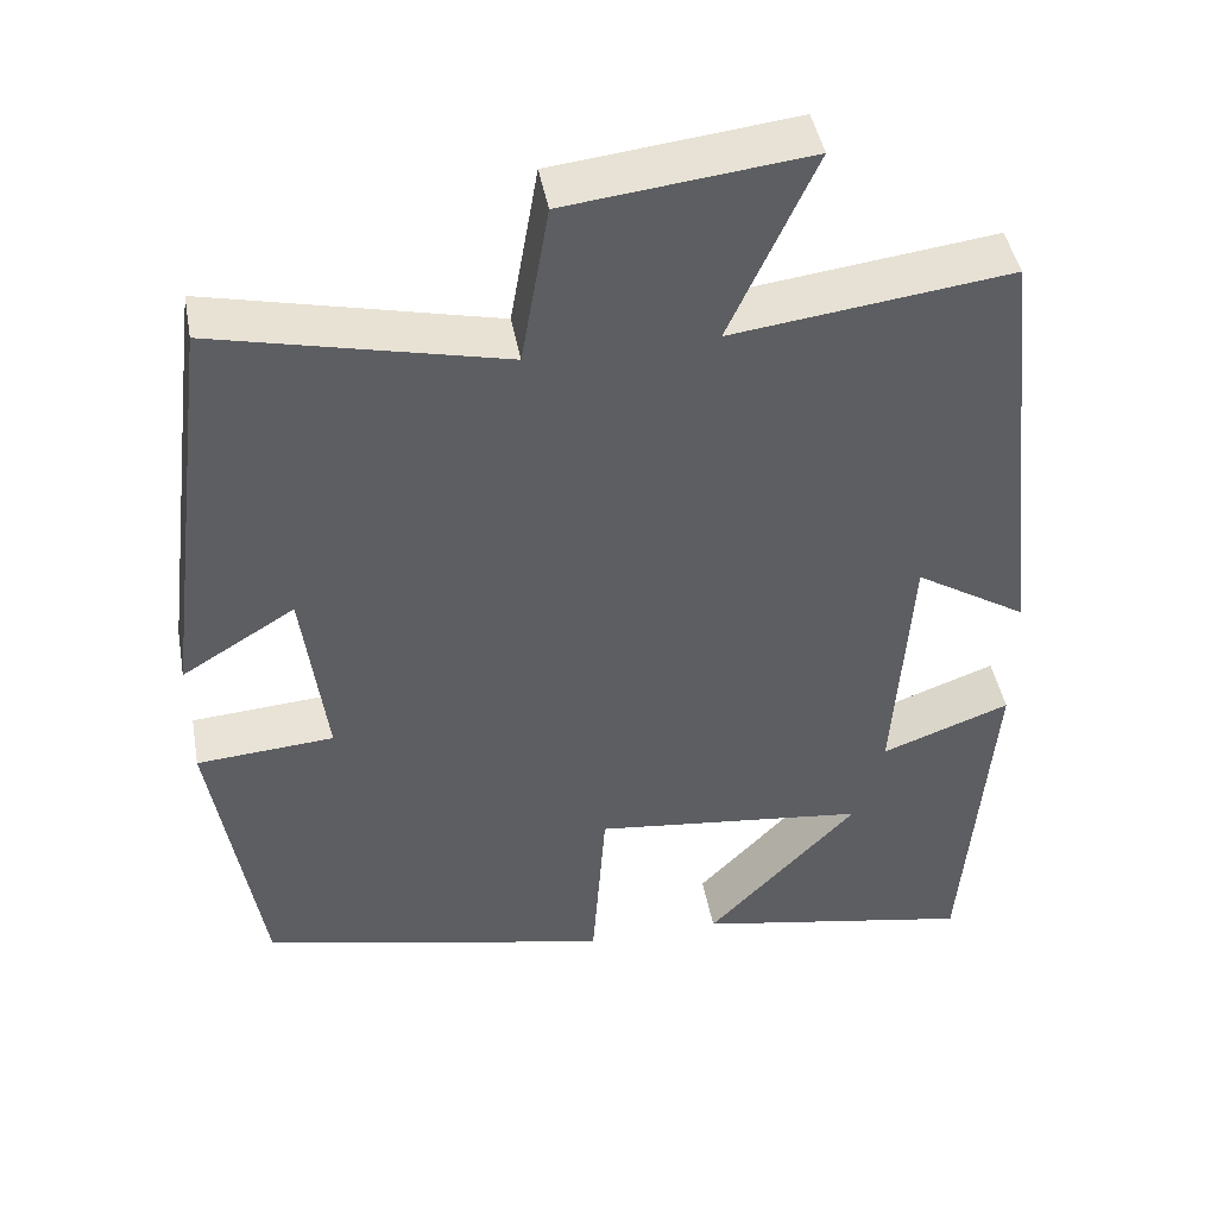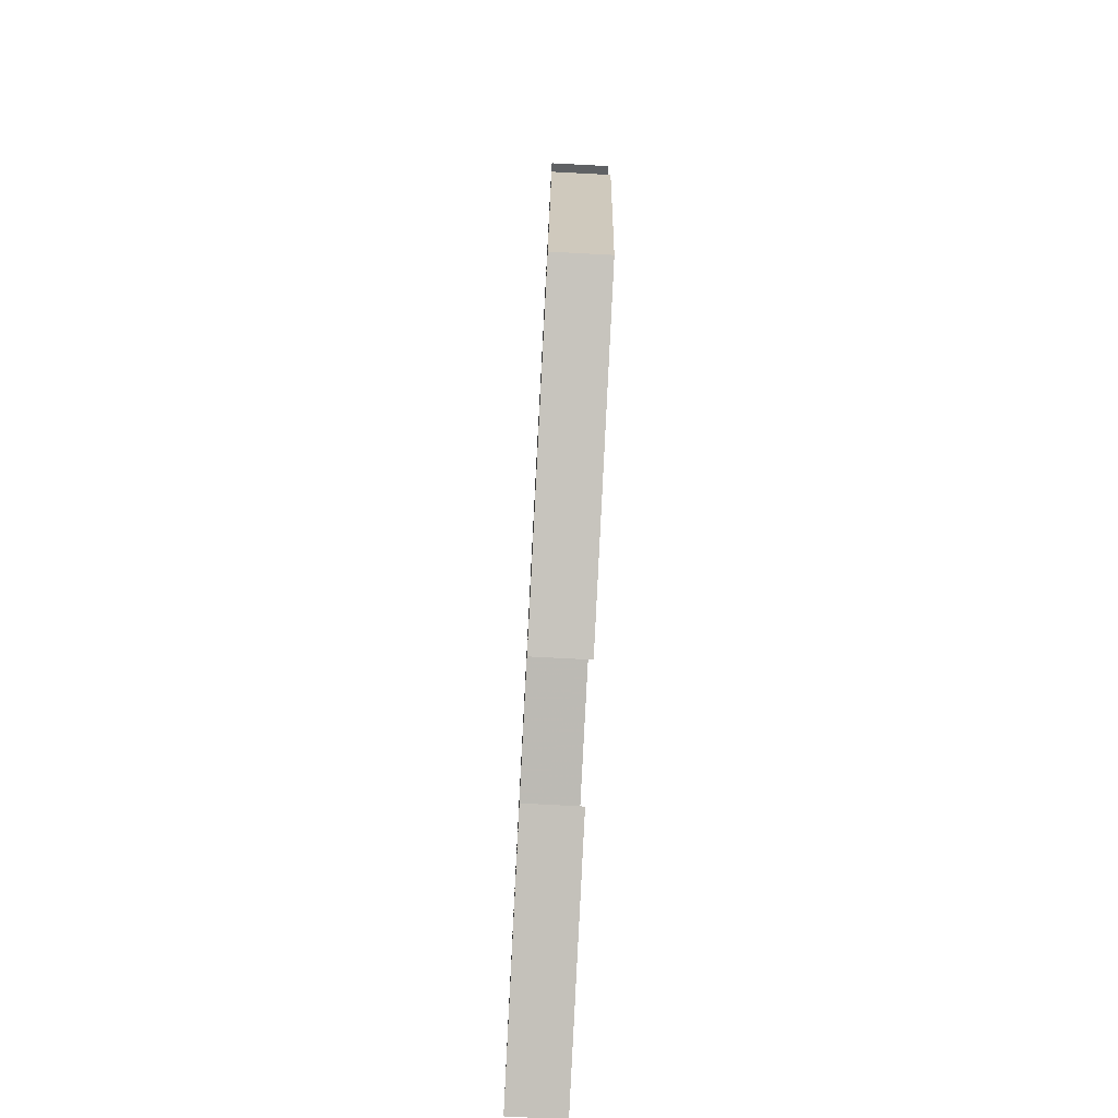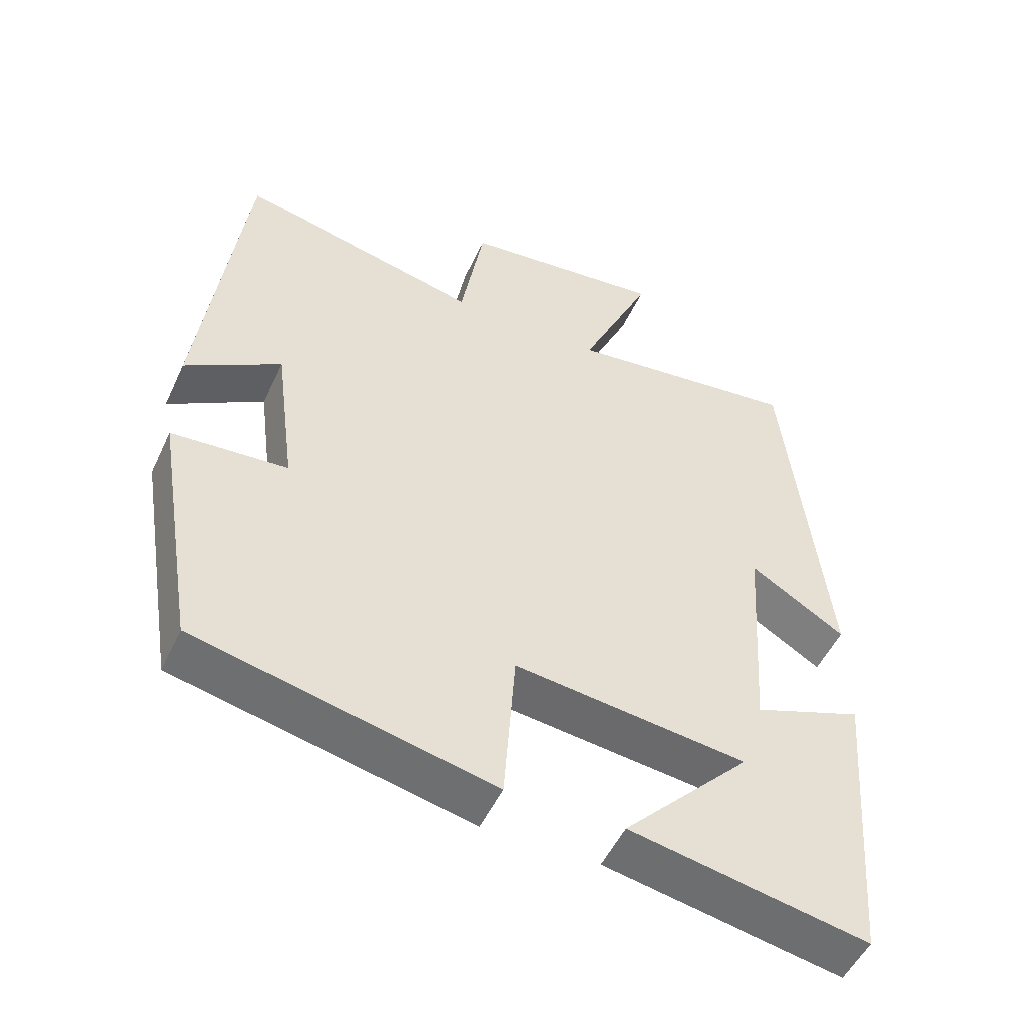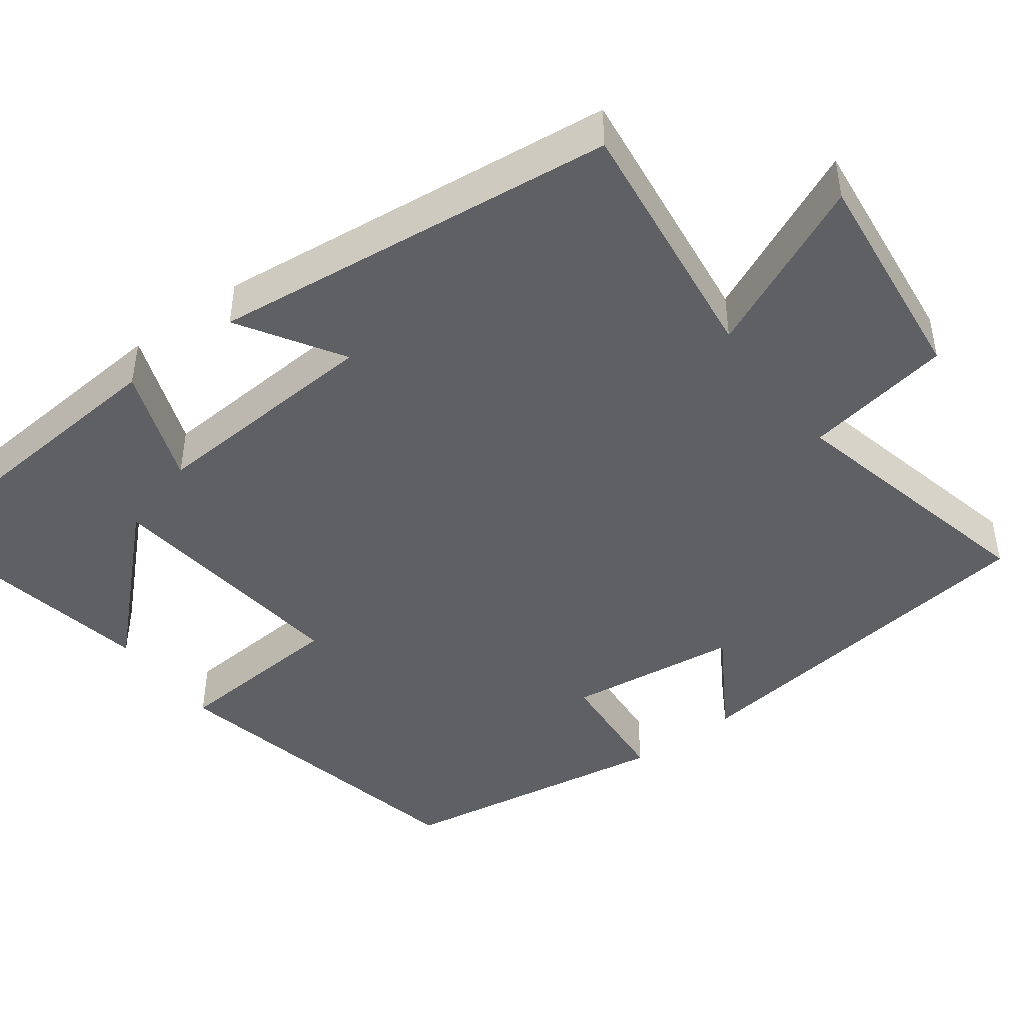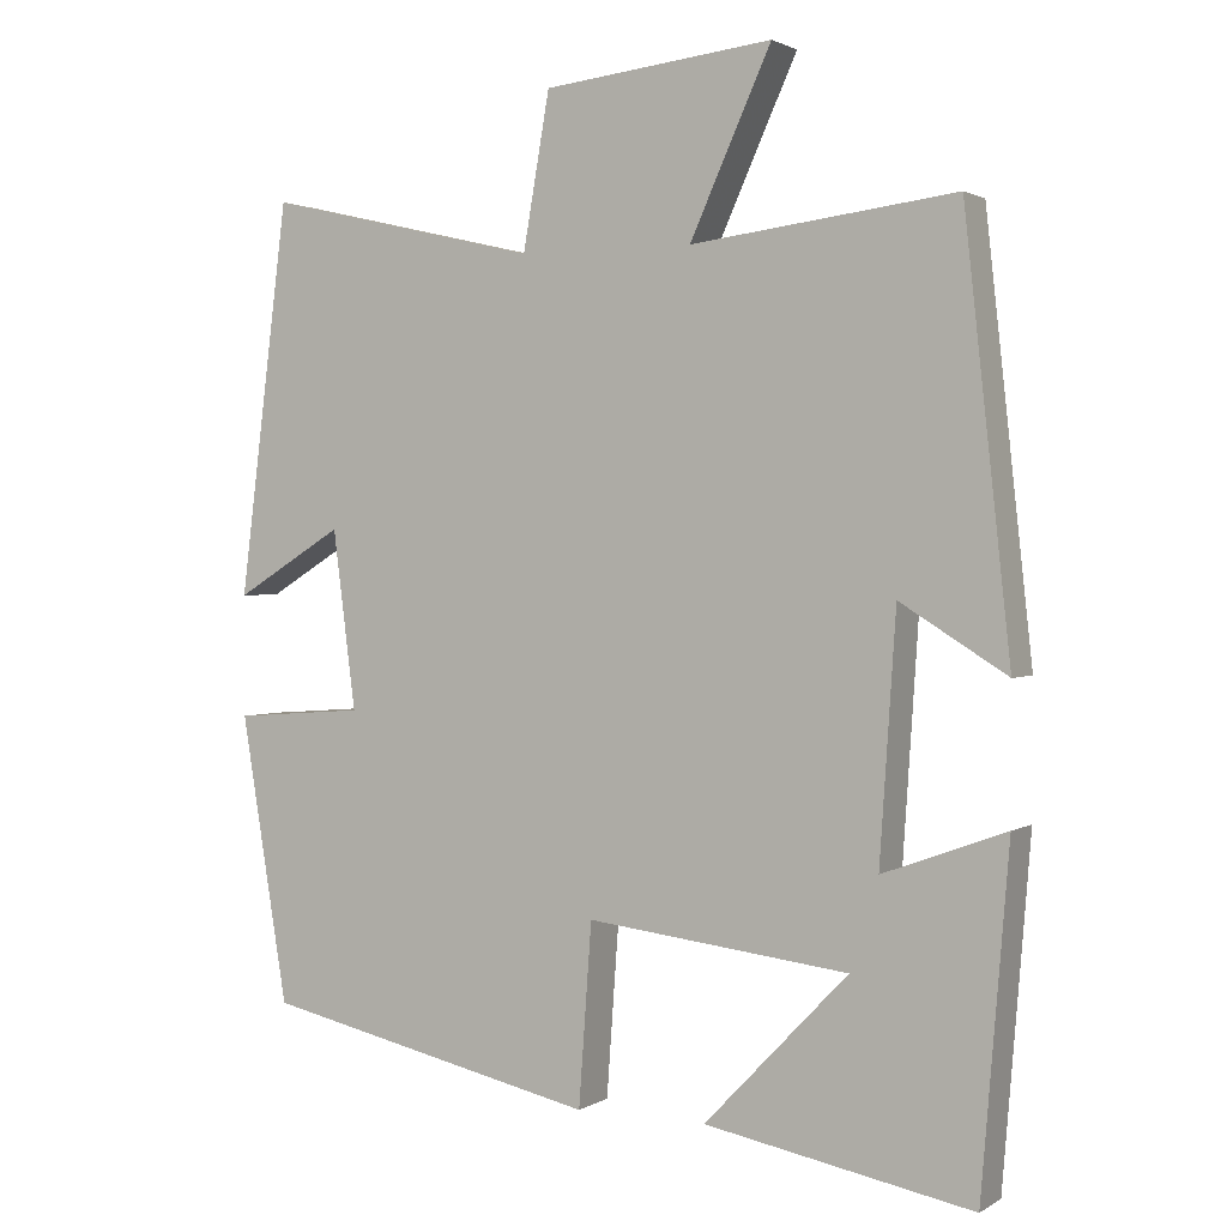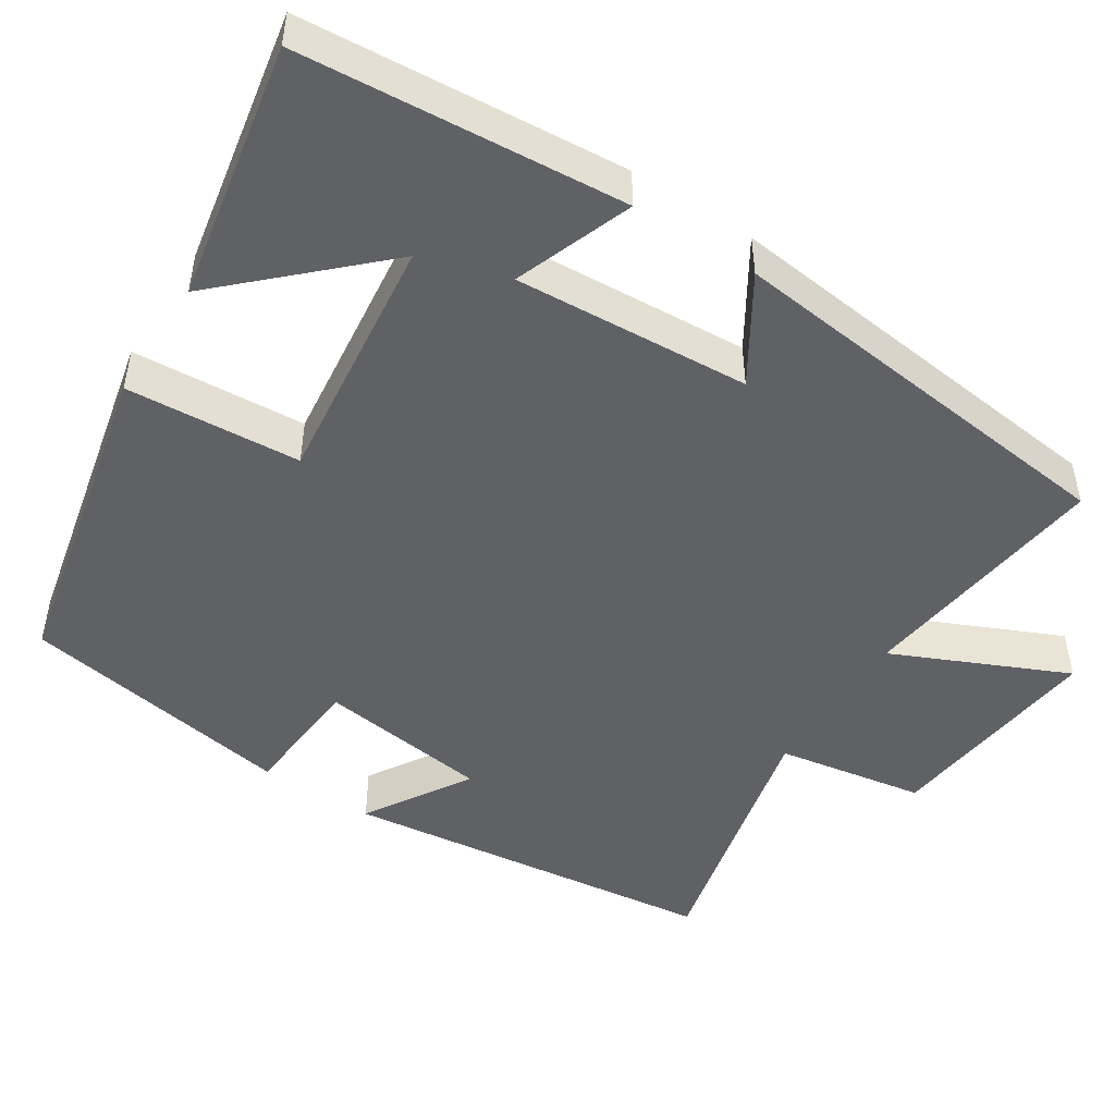
<metadata>
{"format":"obj","ext":"obj","renderer":"f3d","projection":"perspective","resolution":1024,"background":"white","views":[{"elev":44.7,"azim":169.6,"up":"+Z"},{"elev":-77.0,"azim":87.0,"up":"+Z"},{"elev":-51.2,"azim":155.6,"up":"+Z"},{"elev":-45.1,"azim":-53.4,"up":"+Y"},{"elev":1.7,"azim":-152.3,"up":"+Z"},{"elev":-48.5,"azim":-122.9,"up":"+Y"}]}
</metadata>
<code>
v 0.442 0.07 -0.408
v 0.027 0.07 -0.5
v 0.011 0.07 -0.276
v -0.313 0.07 -0.314
v -0.135 0.07 -0.5
v -0.466 0.07 -0.563
v -0.5 0.07 -0.146
v -0.348 0.07 -0.202
v -0.368 0.07 0.1
v -0.5 0.07 0.018
v -0.443 0.07 0.541
v -0.116 0.07 0.5
v -0.217 0.07 0.722
v 0.067 0.07 0.69
v 0.1 0.07 0.5
v 0.439 0.07 0.579
v 0.5 0.07 0.096
v 0.366 0.07 0.178
v 0.338 0.07 -0.042
v 0.5 0.07 -0.054
v 0.442 0 -0.408
v 0.027 0 -0.5
v 0.011 0 -0.276
v -0.313 0 -0.314
v -0.135 0 -0.5
v -0.466 0 -0.563
v -0.5 0 -0.146
v -0.348 0 -0.202
v -0.368 0 0.1
v -0.5 0 0.018
v -0.443 0 0.541
v -0.116 0 0.5
v -0.217 0 0.722
v 0.067 0 0.69
v 0.1 0 0.5
v 0.439 0 0.579
v 0.5 0 0.096
v 0.366 0 0.178
v 0.338 0 -0.042
v 0.5 0 -0.054
f 1 2 3
f 20 1 3
f 19 20 3
f 18 19 3 4
f 15 16 17 18
f 15 18 4
f 12 13 14 15
f 12 15 4
f 9 10 11 12
f 8 9 12 4
f 7 8 4
f 4 5 6 7
f 23 22 21
f 23 21 40
f 23 40 39
f 24 23 39 38
f 38 37 36 35
f 24 38 35
f 35 34 33 32
f 24 35 32
f 32 31 30 29
f 24 32 29 28
f 24 28 27
f 27 26 25 24
f 1 21 22 2
f 2 22 23 3
f 3 23 24 4
f 4 24 25 5
f 5 25 26 6
f 6 26 27 7
f 7 27 28 8
f 8 28 29 9
f 9 29 30 10
f 10 30 31 11
f 11 31 32 12
f 12 32 33 13
f 13 33 34 14
f 14 34 35 15
f 15 35 36 16
f 16 36 37 17
f 17 37 38 18
f 18 38 39 19
f 19 39 40 20
f 20 40 21 1

</code>
